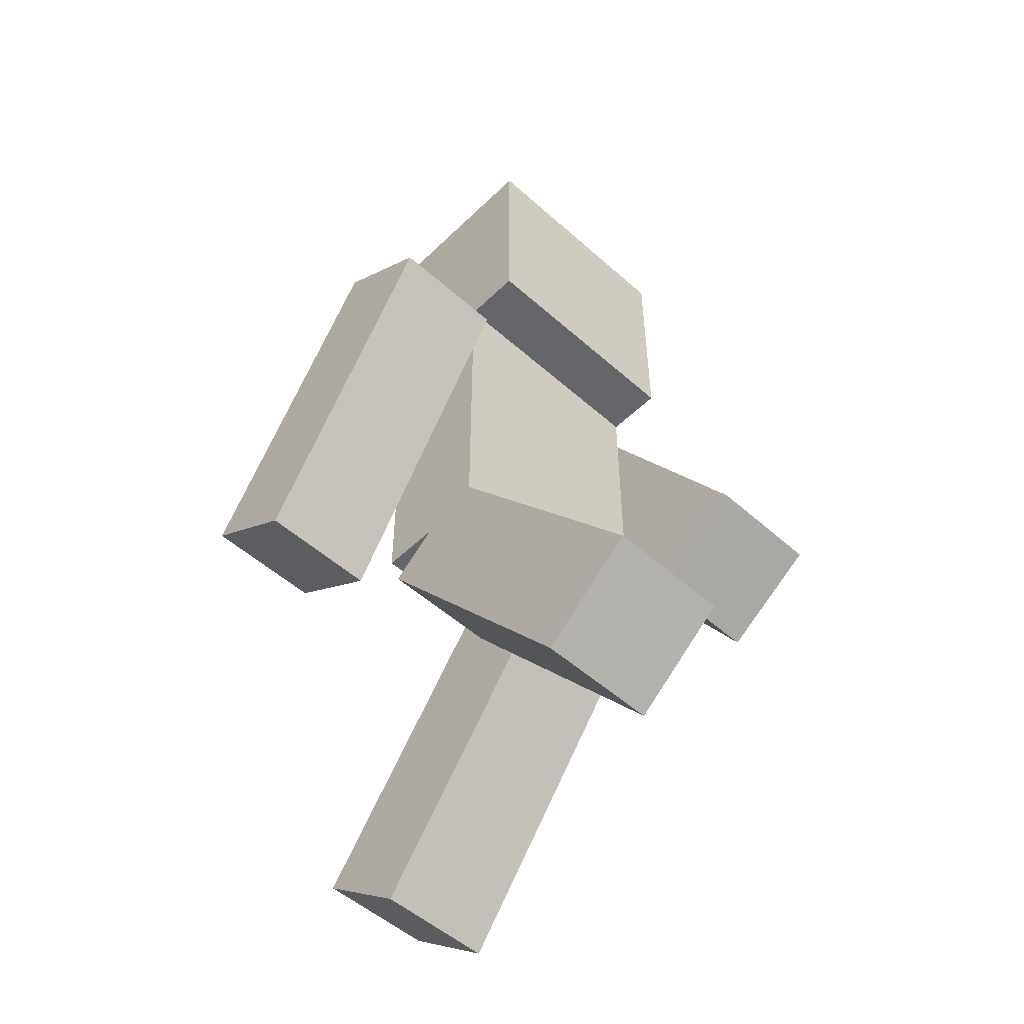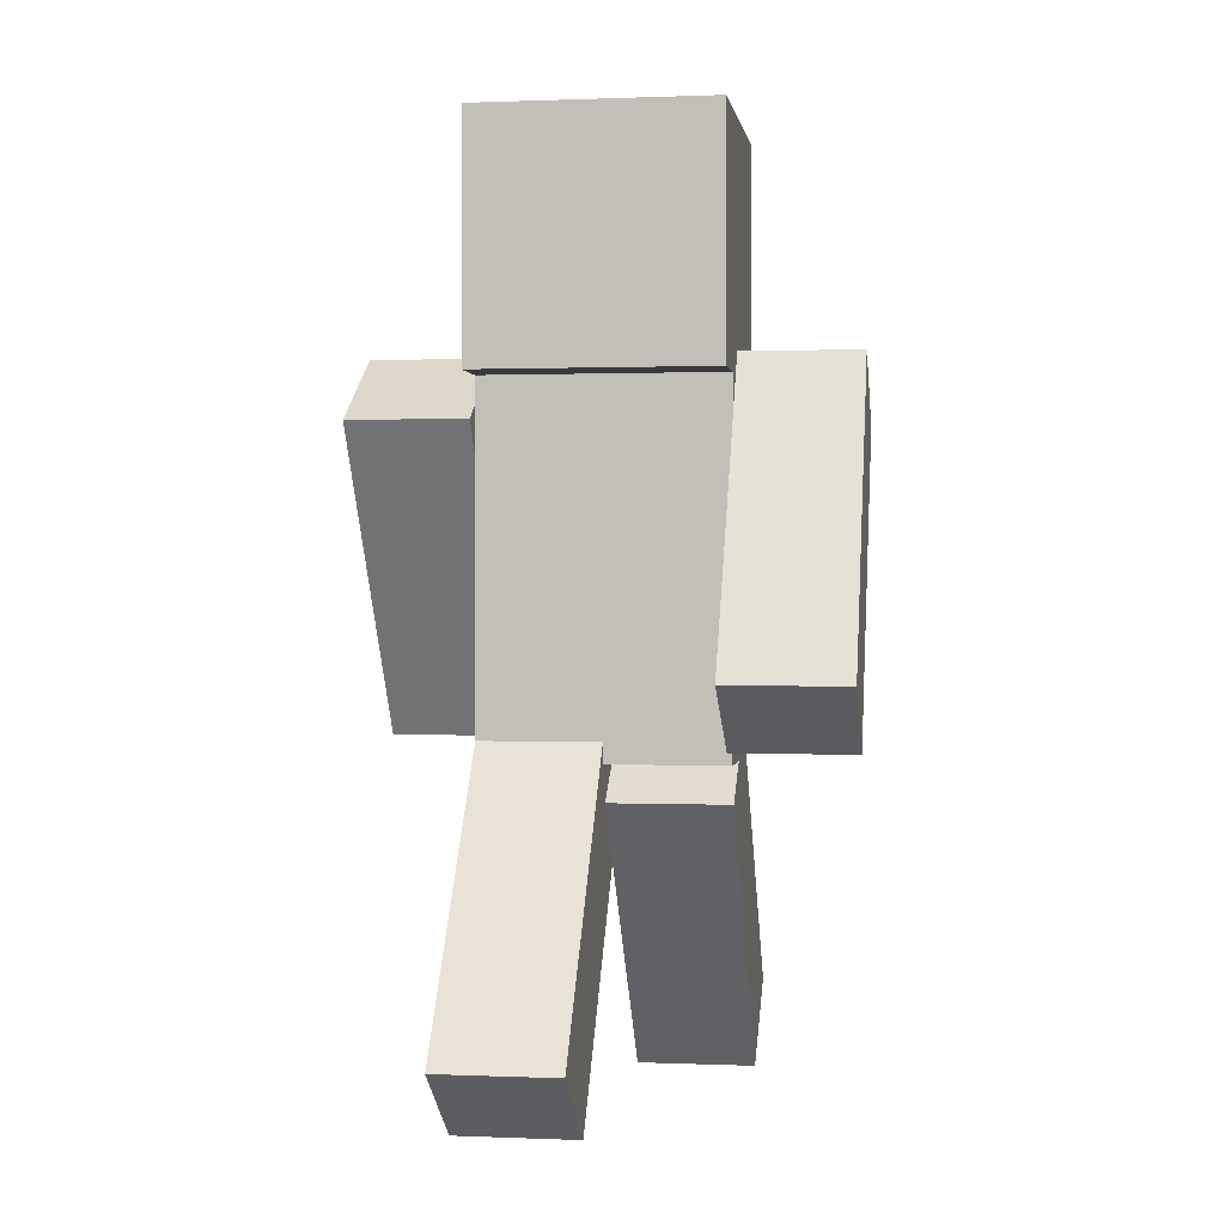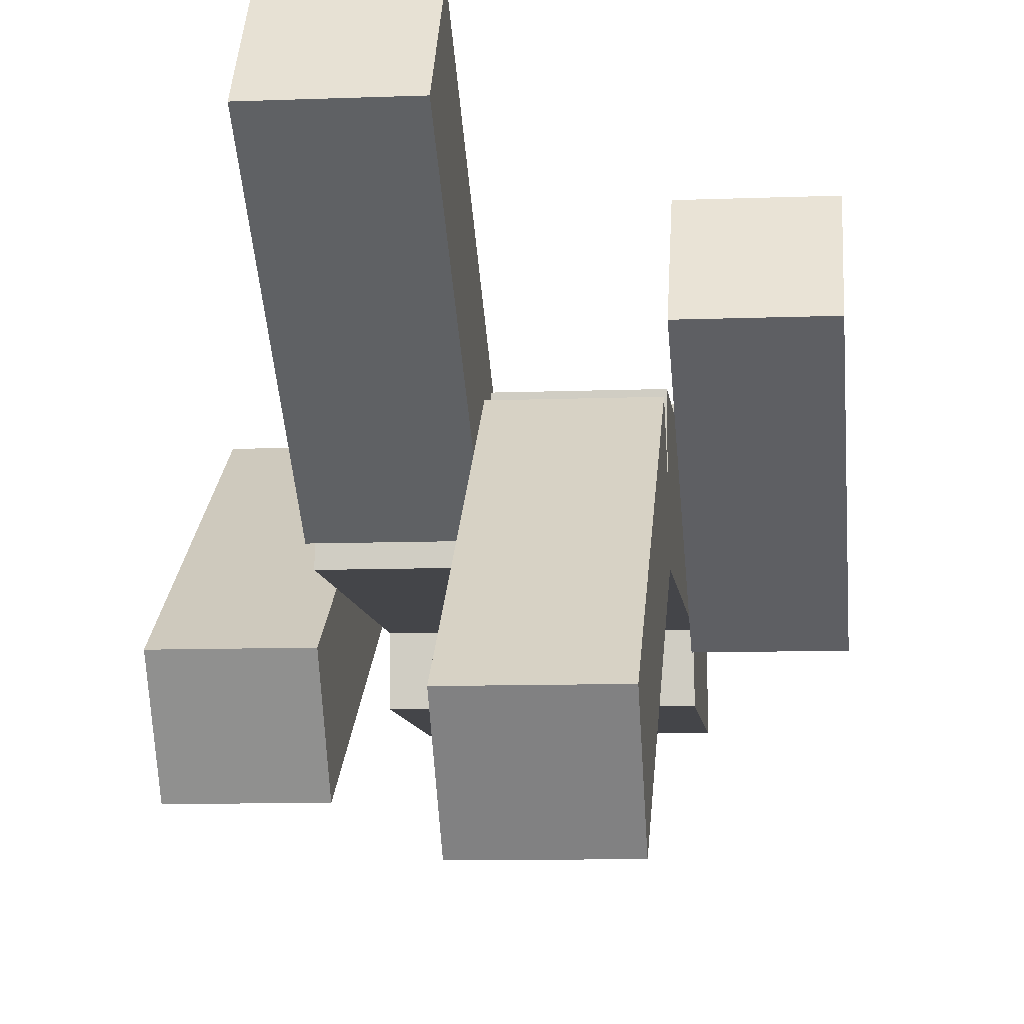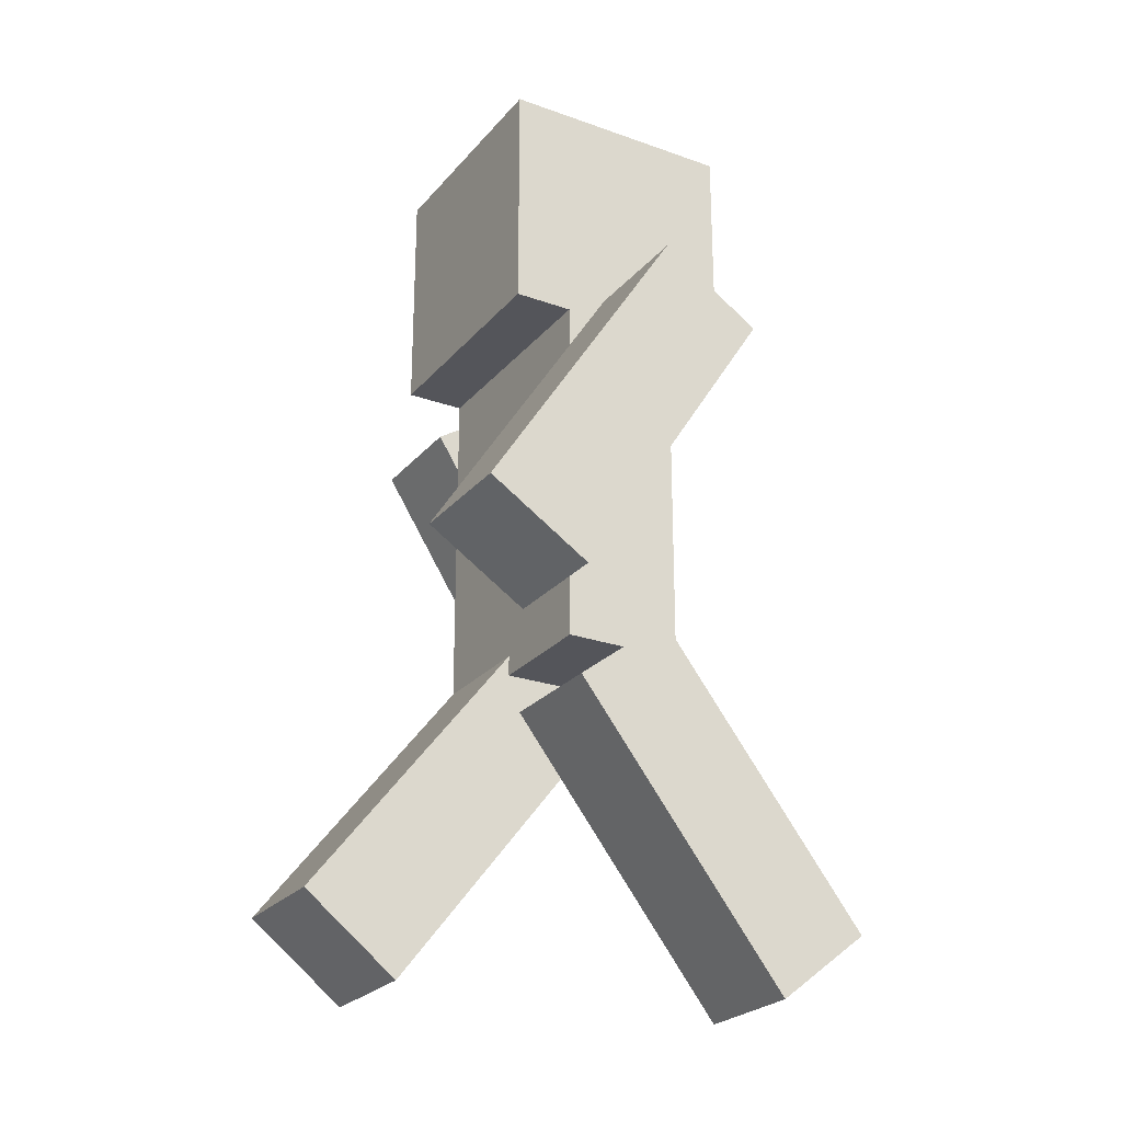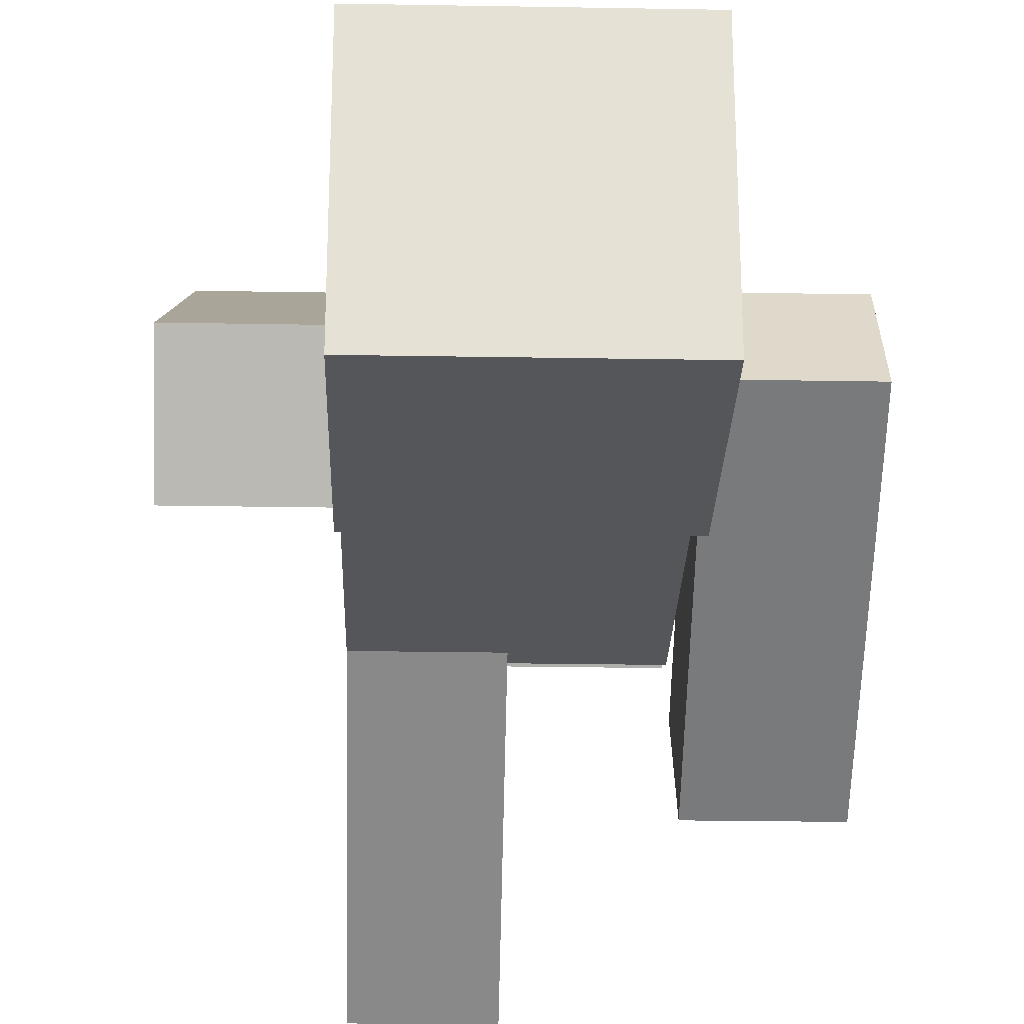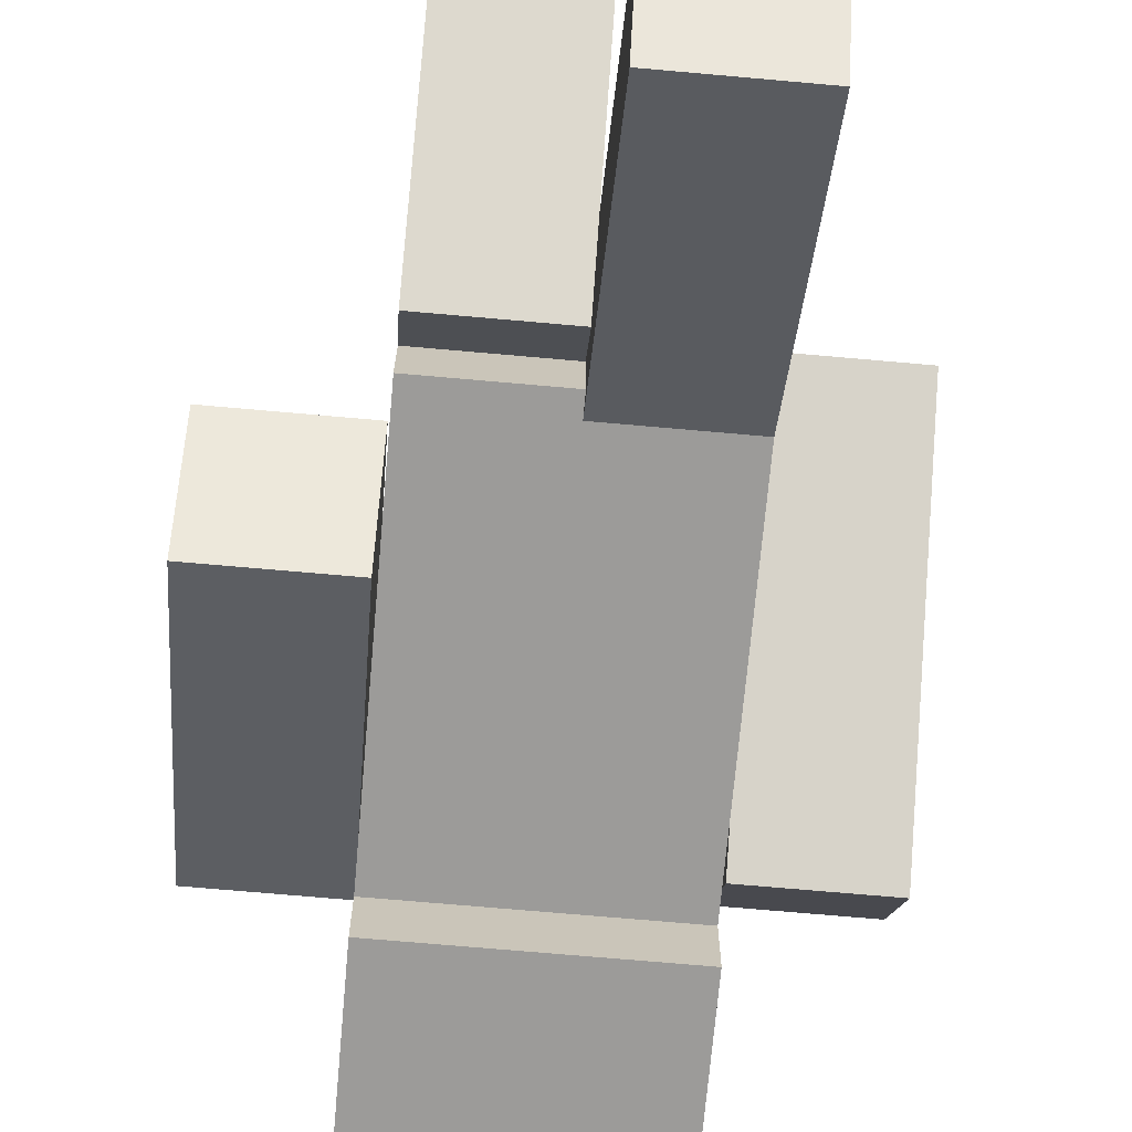
<metadata>
{"format":"obj","ext":"obj","renderer":"f3d","projection":"perspective","resolution":1024,"background":"white","views":[{"elev":-51.9,"azim":136.1,"up":"+Y"},{"elev":0.6,"azim":-171.5,"up":"+Y"},{"elev":-9.1,"azim":6.0,"up":"+Z"},{"elev":-25.0,"azim":-120.2,"up":"+Y"},{"elev":-25.3,"azim":178.4,"up":"+Z"},{"elev":-69.9,"azim":-5.1,"up":"+Z"}]}
</metadata>
<code>
o Character_Cube.001
v 0.2351 0.7282 -0.5856
v 0.2351 0.576 -0.3896
v -0.013 0.576 -0.3896
v -0.013 0.7282 -0.5856
v 0.2351 1.316 -0.129
v 0.2351 1.164 0.06699
v -0.013 1.164 0.06699
v -0.013 1.316 -0.129
v 0.2351 1.01 -0.3668
v -0.013 1.01 -0.3668
v -0.013 0.576 0.3276
v -0.013 0.7282 0.5236
v -0.2611 0.7282 0.5236
v -0.2611 0.576 0.3276
v -0.013 1.164 -0.129
v -0.013 1.316 0.06699
v -0.2611 1.316 0.06699
v -0.2611 1.164 -0.129
v -0.013 0.8577 0.1088
v -0.2611 0.8577 0.1088
v -0.2611 1.405 -0.4699
v -0.2611 1.271 -0.2609
v -0.5093 1.405 -0.4699
v -0.2611 2.032 -0.06862
v -0.2611 1.898 0.1404
v -0.5093 1.898 0.1404
v -0.5093 2.032 -0.06862
v -0.2611 1.532 -0.09369
v -0.5093 1.271 -0.2609
v -0.2611 1.611 -0.04353
v 0.4833 1.271 0.1989
v 0.4833 1.405 0.4079
v 0.2351 1.405 0.4079
v 0.2351 1.271 0.1989
v 0.4833 1.898 -0.2024
v 0.4833 2.032 0.006624
v 0.2351 2.032 0.006624
v 0.2351 1.898 -0.2024
v 0.4833 1.666 0.2407
v 0.2351 1.705 0.2156
v 0.4833 1.744 0.1905
v 0.2351 1.984 -0.2791
v 0.2351 1.984 0.2171
v -0.2611 1.984 0.2171
v -0.2611 1.984 -0.2791
v 0.2351 2.481 -0.2791
v 0.2351 2.481 0.2171
v -0.2611 2.481 0.2171
v -0.2611 2.481 -0.2791
v 0.4833 1.582 1.3e-05
v -0.5093 1.724 -0.2656
v 0.2351 1.583 -0.000766
v -0.2611 1.713 -0.2724
v 0.2351 0.8743 -0.1579
v -0.013 0.8698 -0.1615
v -0.2611 1.008 0.306
v -0.013 1.032 0.2875
v -0.2611 1.469 -0.1551
v 0.2351 1.984 0.09307
v 0.2351 1.539 0.09307
v 0.2351 1.676 -0.1551
v 0.2351 1.688 0.09307
v -0.2611 1.821 0.09307
v 0.2351 1.534 -0.1551
v 0.2351 1.24 0.09307
v -0.2611 1.24 -0.1551
v -0.2611 1.24 0.09307
v -0.2611 1.984 -0.1551
v -0.2611 1.632 -0.1551
v -0.2611 1.544 0.09307
v 0.2351 1.24 -0.1551
v 0.2351 1.37 -0.02841
v 0.2351 1.847 -0.04005
v 0.002664 1.24 -0.1551
v 0.2351 1.984 -0.1551
v -0.2611 1.984 0.09307
f 30 29 28
f 28 29 22
f 41 40 39
f 63 68 69
f 76 59 75
f 60 70 65
f 61 69 68
f 74 69 61
f 59 63 62
f 61 68 75
f 71 74 64
f 61 60 64
f 70 69 58
f 63 69 70
f 64 72 71
f 70 58 67
f 73 62 61
f 75 73 61
f 72 65 71
f 58 66 67
f 6 8 7
f 54 5 6
f 54 7 55
f 55 8 10
f 10 1 4
f 2 9 54
f 2 55 3
f 3 10 4
f 5 10 8
f 13 11 12
f 16 18 17
f 57 15 16
f 57 17 56
f 20 17 18
f 20 11 14
f 12 19 57
f 56 12 57
f 14 56 20
f 18 19 20
f 29 21 22
f 26 24 27
f 30 24 25
f 30 26 29
f 51 26 27
f 53 23 51
f 21 28 22
f 53 30 28
f 51 24 53
f 3 1 2
f 29 51 23
f 33 31 32
f 35 37 36
f 41 35 36
f 41 37 40
f 52 37 38
f 50 34 52
f 31 39 32
f 50 41 39
f 33 39 40
f 34 40 52
f 35 52 38
f 42 44 45
f 47 49 48
f 43 46 47
f 44 47 48
f 44 49 45
f 49 42 45
f 72 60 65
f 69 74 58
f 73 59 62
f 74 66 58
f 65 67 74
f 59 76 63
f 60 62 70
f 62 63 70
f 64 74 61
f 65 70 67
f 74 67 66
f 75 59 73
f 63 76 68
f 61 62 60
f 64 60 72
f 68 76 75
f 71 65 74
f 6 5 8
f 54 9 5
f 54 6 7
f 55 7 8
f 10 9 1
f 2 1 9
f 2 54 55
f 3 55 10
f 5 9 10
f 13 14 11
f 16 15 18
f 57 19 15
f 57 16 17
f 20 56 17
f 20 19 11
f 12 11 19
f 56 13 12
f 14 13 56
f 18 15 19
f 29 23 21
f 26 25 24
f 30 53 24
f 30 25 26
f 51 29 26
f 53 21 23
f 21 53 28
f 51 27 24
f 3 4 1
f 33 34 31
f 35 38 37
f 41 50 35
f 41 36 37
f 52 40 37
f 50 31 34
f 31 50 39
f 33 32 39
f 34 33 40
f 35 50 52
f 42 43 44
f 47 46 49
f 43 42 46
f 44 43 47
f 44 48 49
f 49 46 42

</code>
